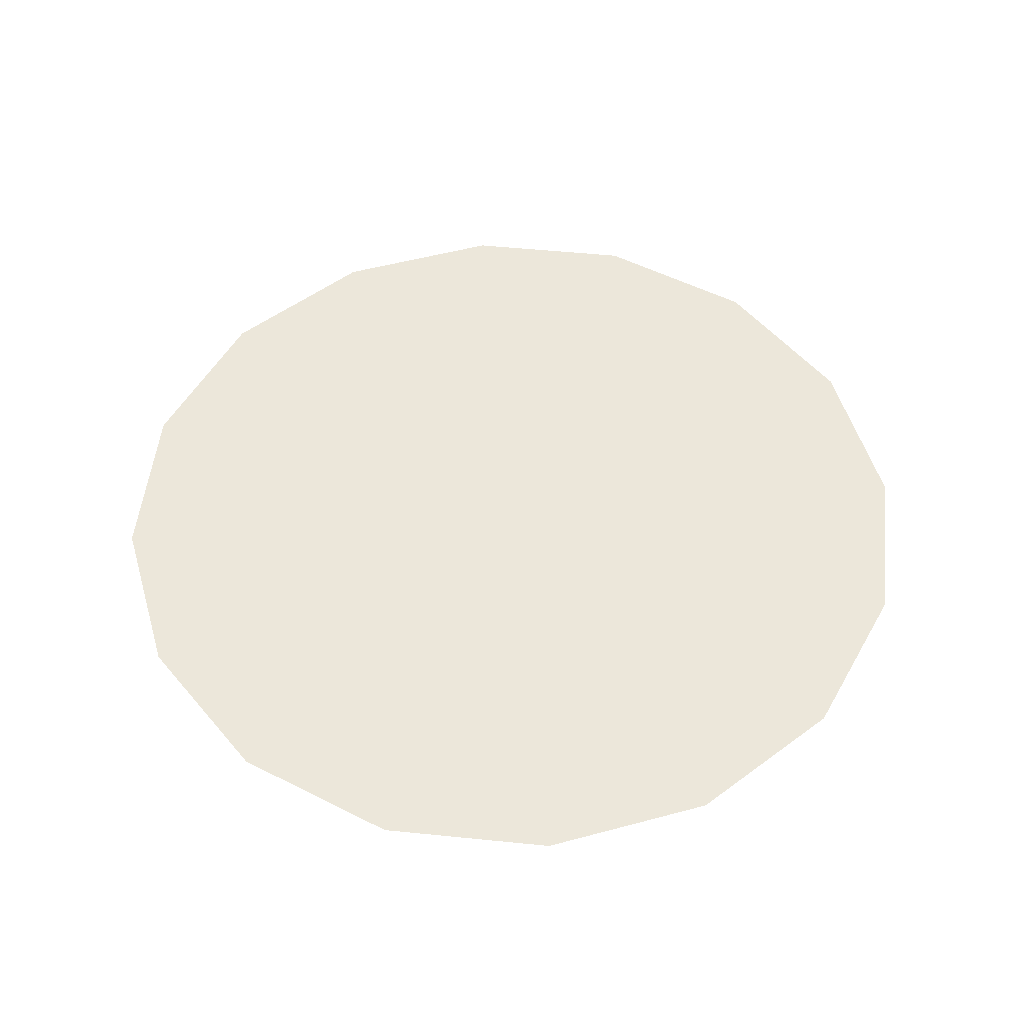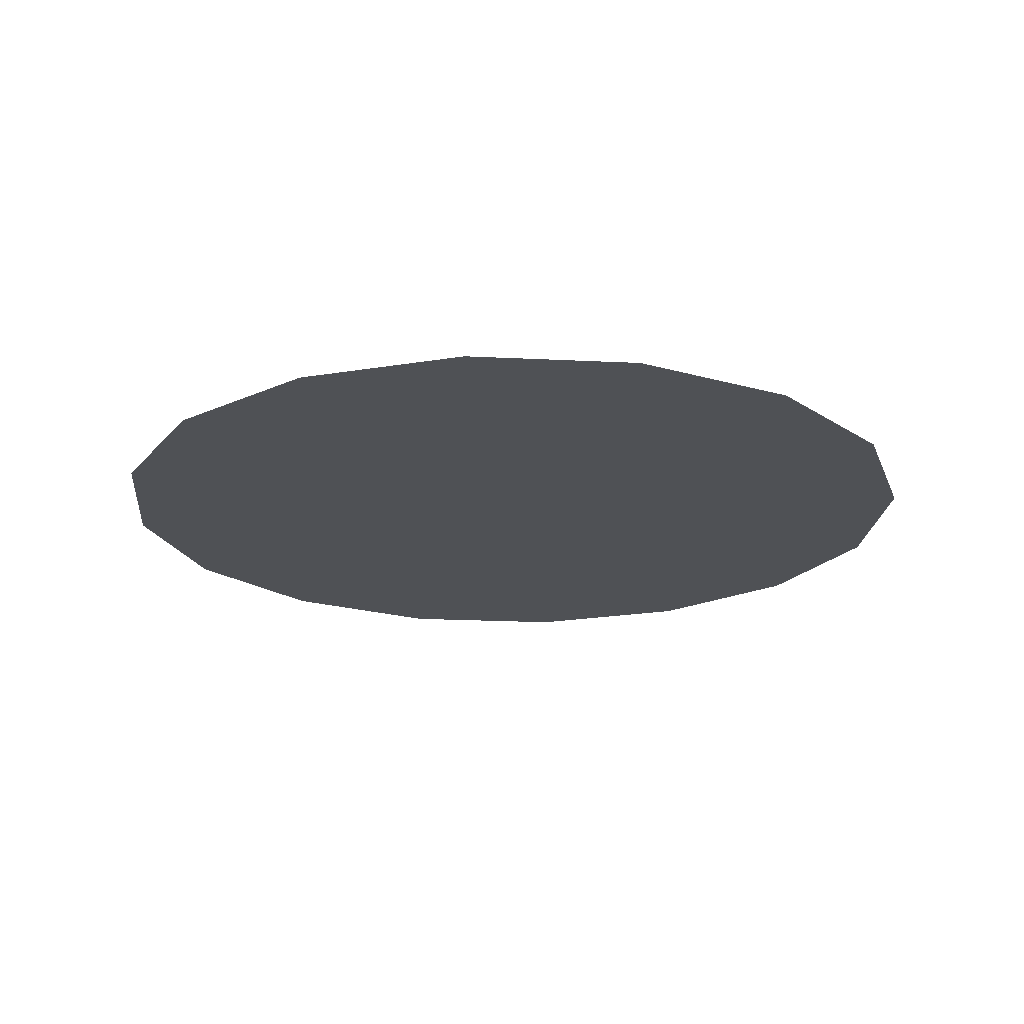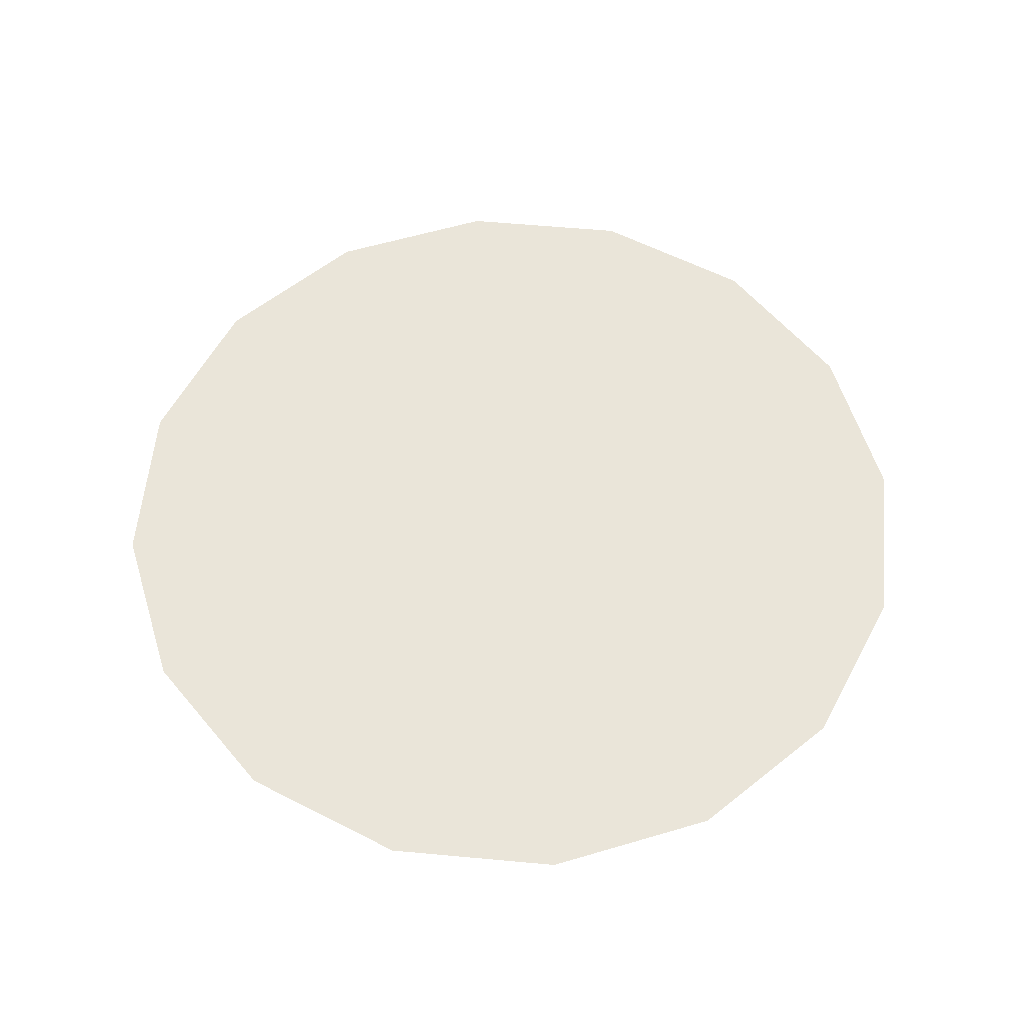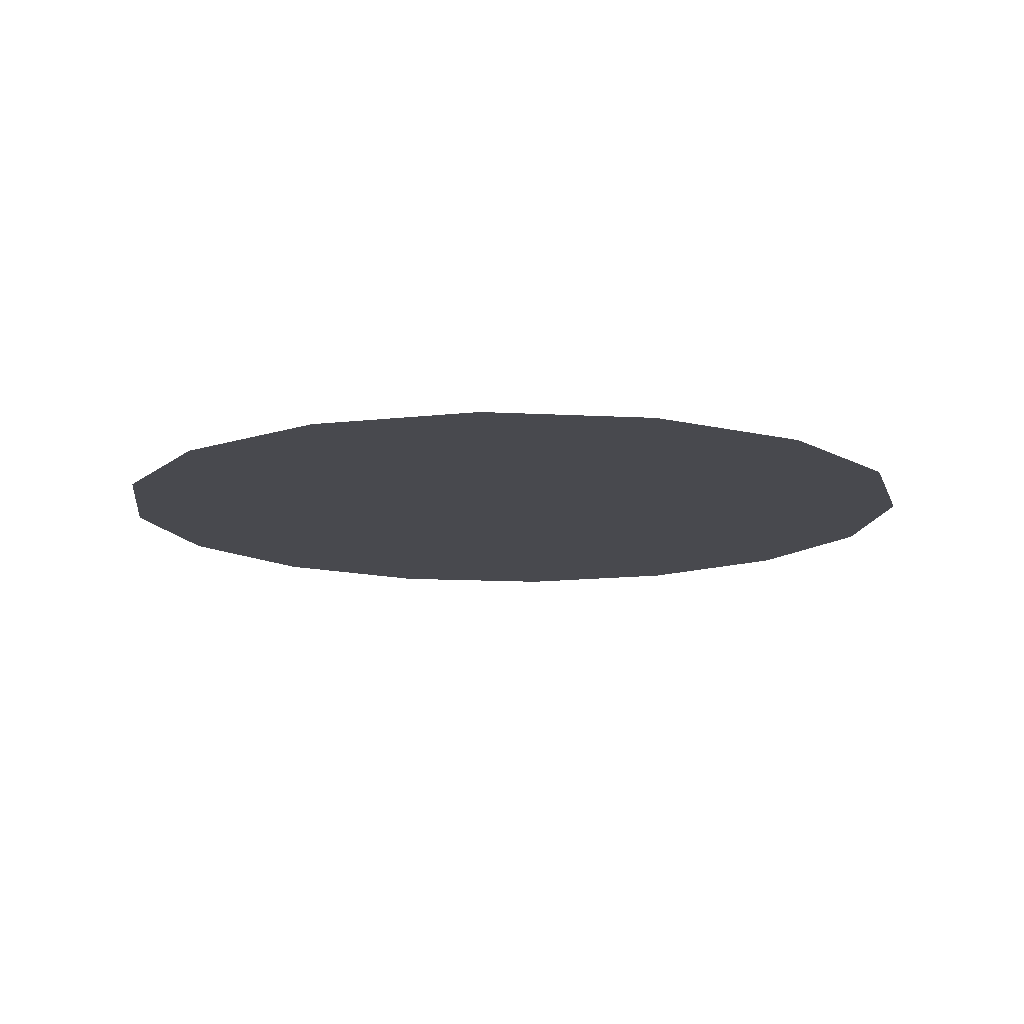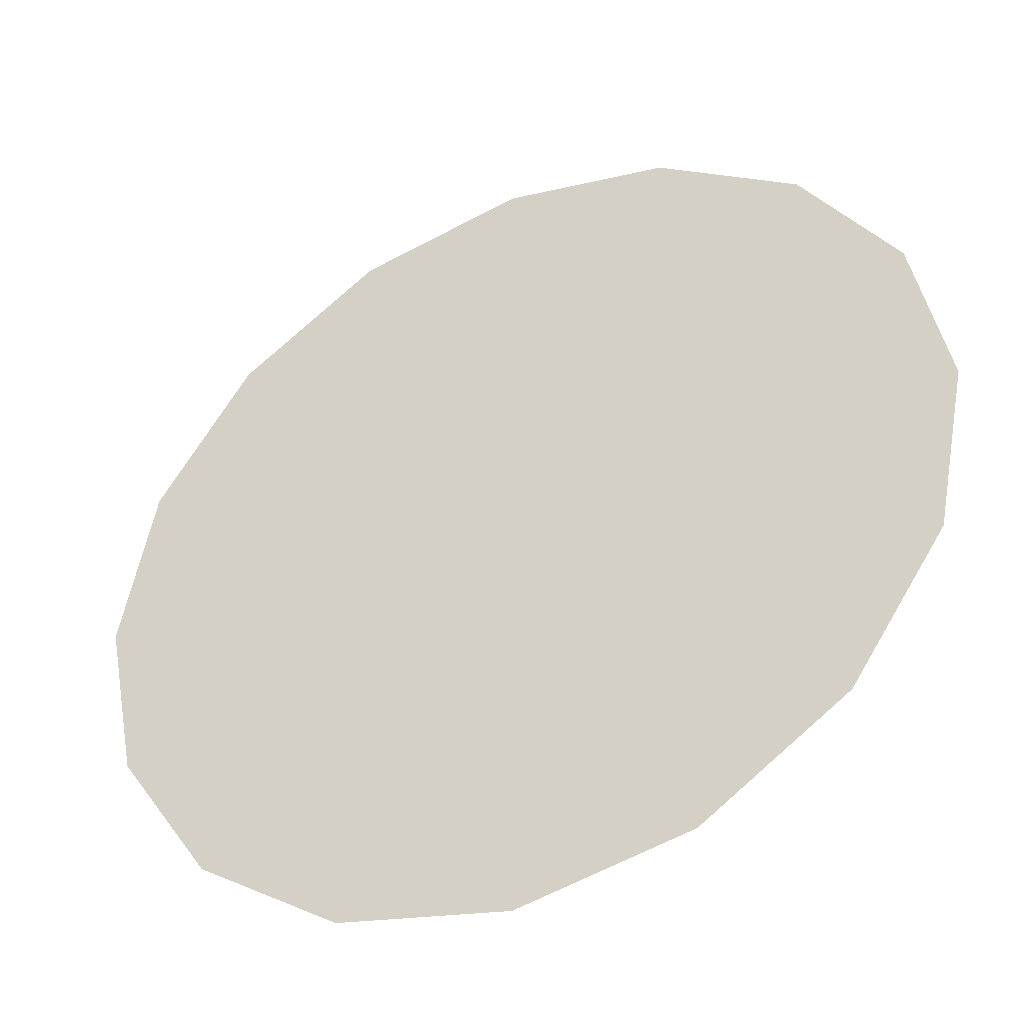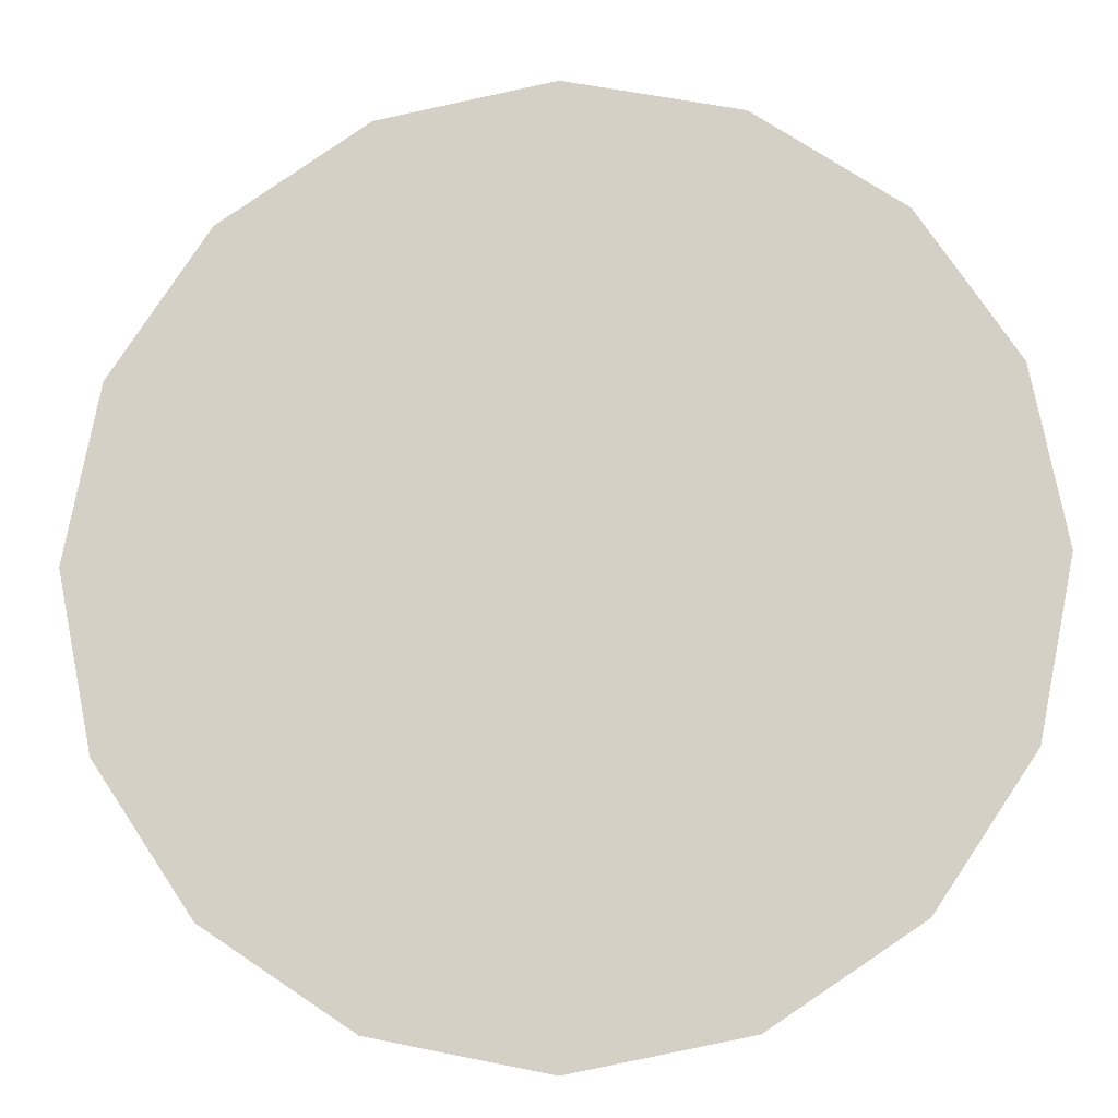
<metadata>
{"format":"obj","ext":"obj","renderer":"f3d","projection":"perspective","resolution":1024,"background":"white","views":[{"elev":52.0,"azim":-140.0,"up":"+Z"},{"elev":-20.1,"azim":141.0,"up":"+Z"},{"elev":58.1,"azim":174.2,"up":"+Z"},{"elev":-12.6,"azim":161.5,"up":"+Z"},{"elev":-41.1,"azim":25.6,"up":"+Y"},{"elev":-12.2,"azim":4.5,"up":"+Y"}]}
</metadata>
<code>
o Circle_Circle.001
v 0 -0 -0
v 0 0.5548 -0
v -0.2123 0.5126 -0
v -0.3923 0.3923 -0
v -0.5126 0.2123 -0
v -0.5548 -0 -0
v -0.5126 -0.2123 0
v -0.3923 -0.3923 0
v -0.2123 -0.5126 0
v -0 -0.5548 0
v 0.2123 -0.5126 0
v 0.3923 -0.3923 0
v 0.5126 -0.2123 0
v 0.5548 -0 -0
v 0.5126 0.2123 -0
v 0.3923 0.3923 -0
v 0.2123 0.5126 -0
f 1 2 3
f 1 3 4
f 1 4 5
f 1 5 6
f 1 6 7
f 1 7 8
f 1 8 9
f 1 9 10
f 1 10 11
f 1 11 12
f 1 12 13
f 1 13 14
f 1 14 15
f 1 15 16
f 1 16 17
f 1 17 2

</code>
